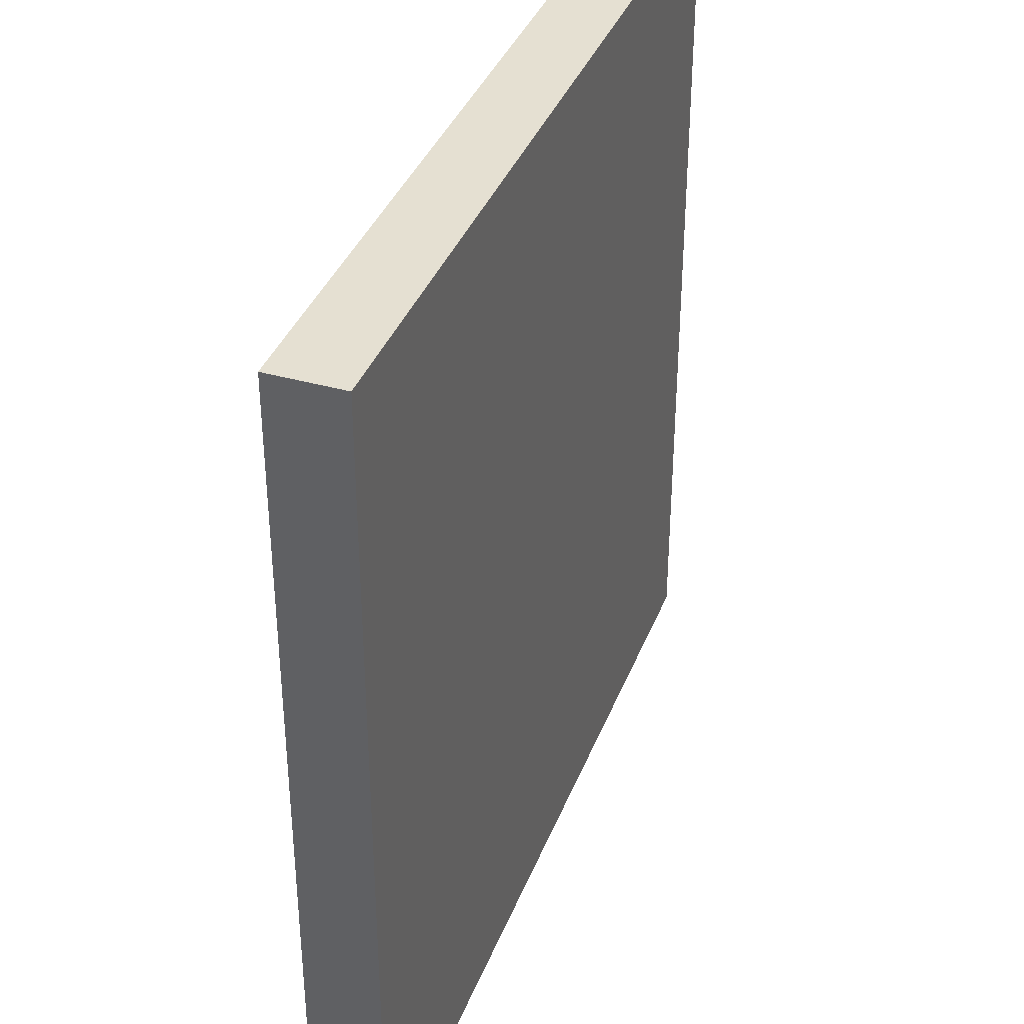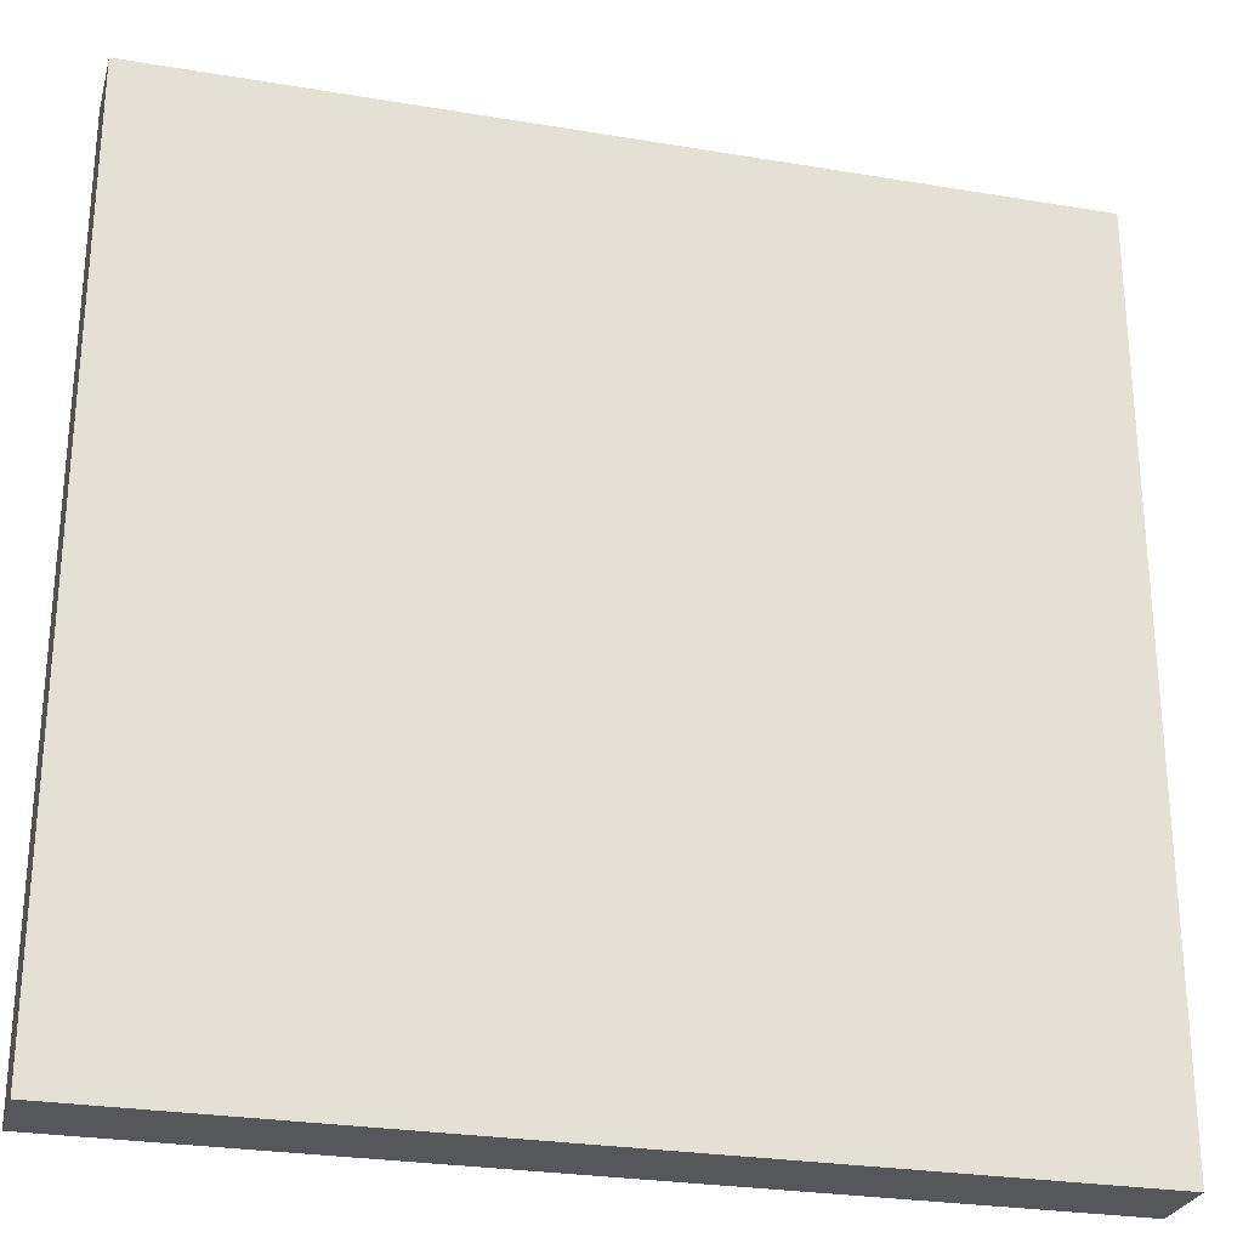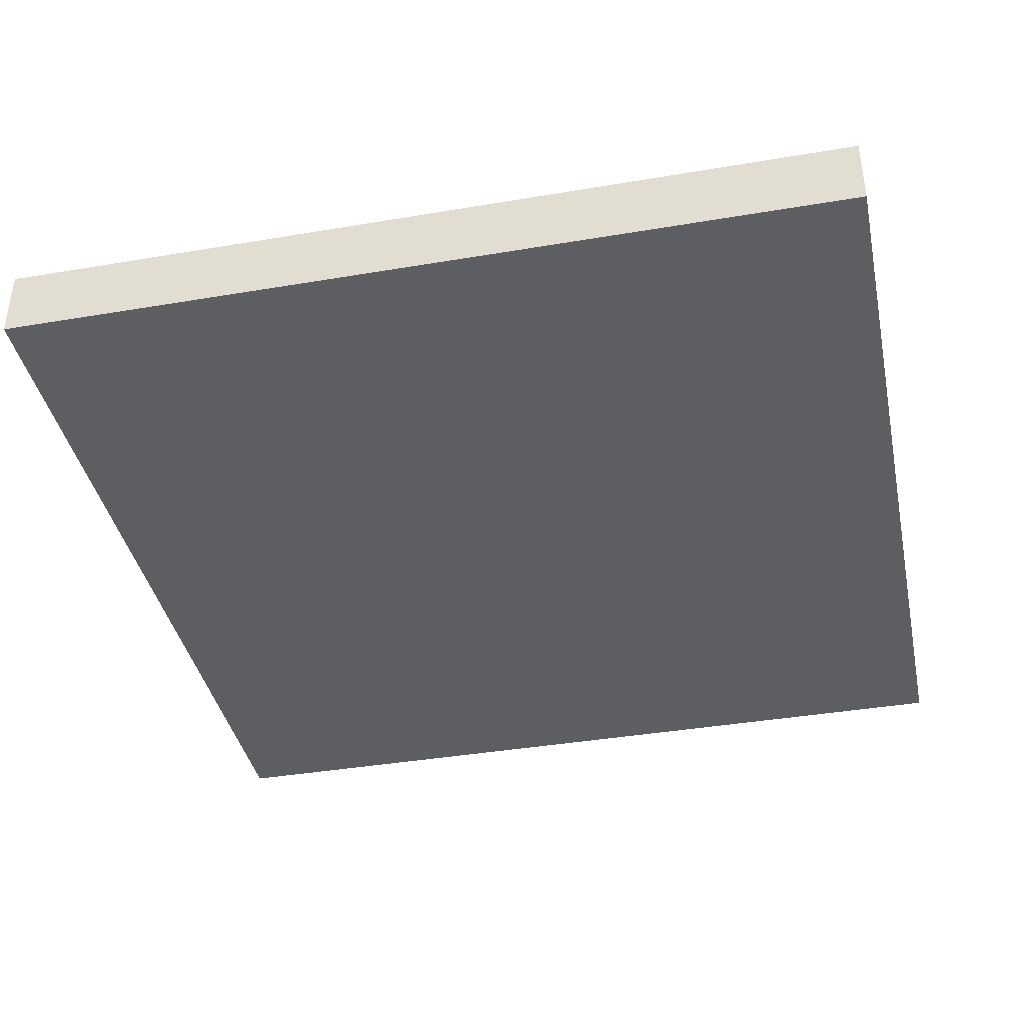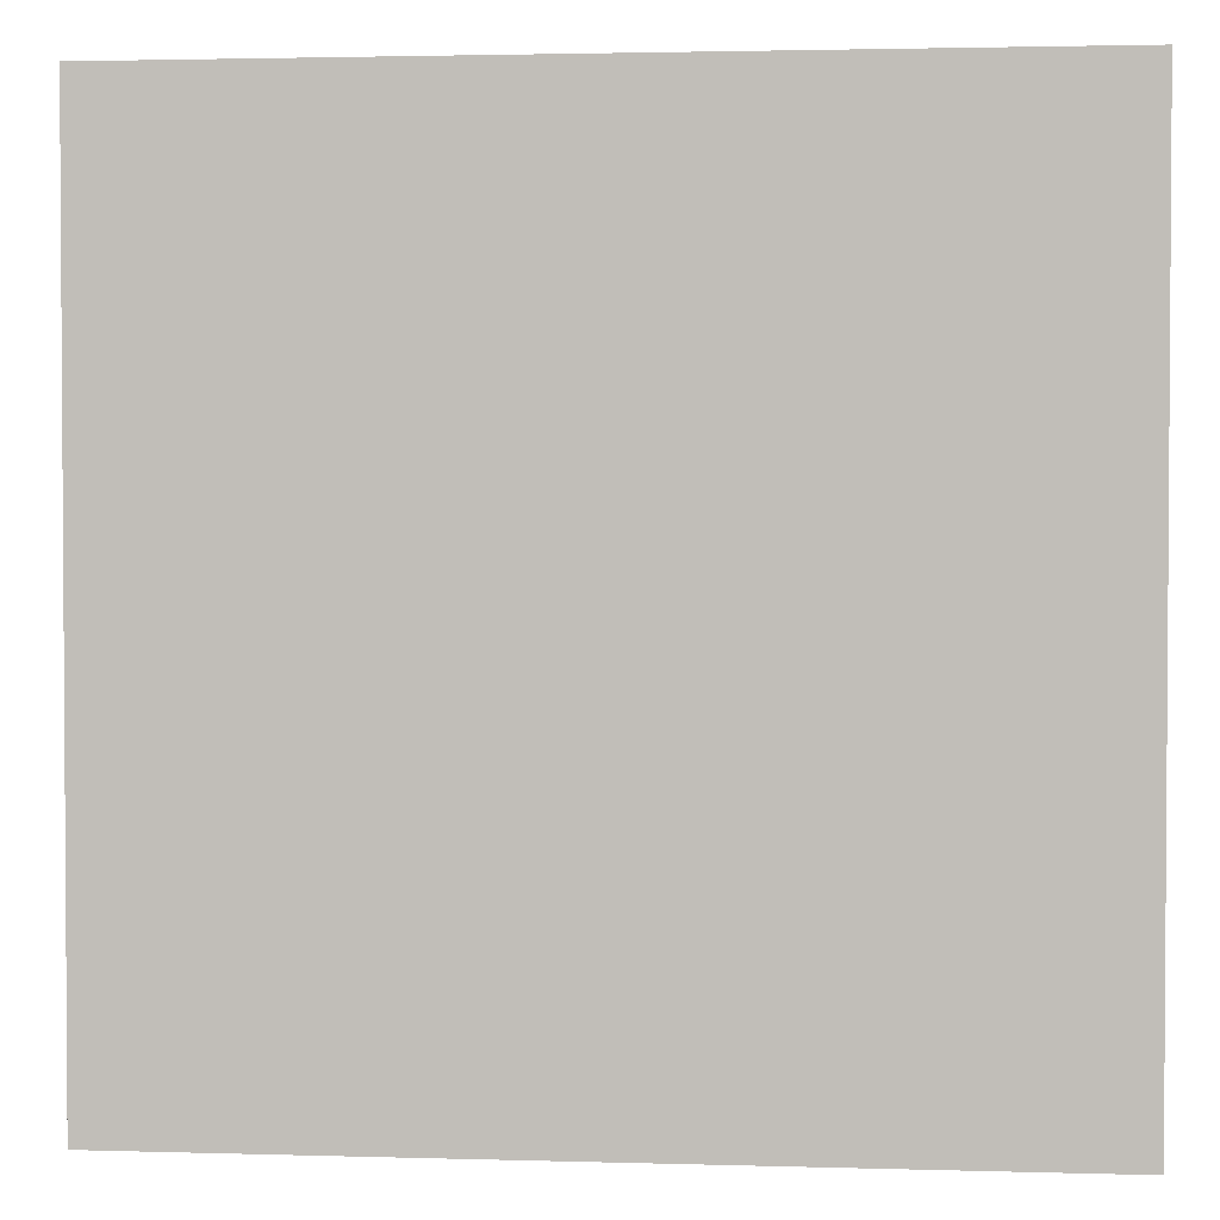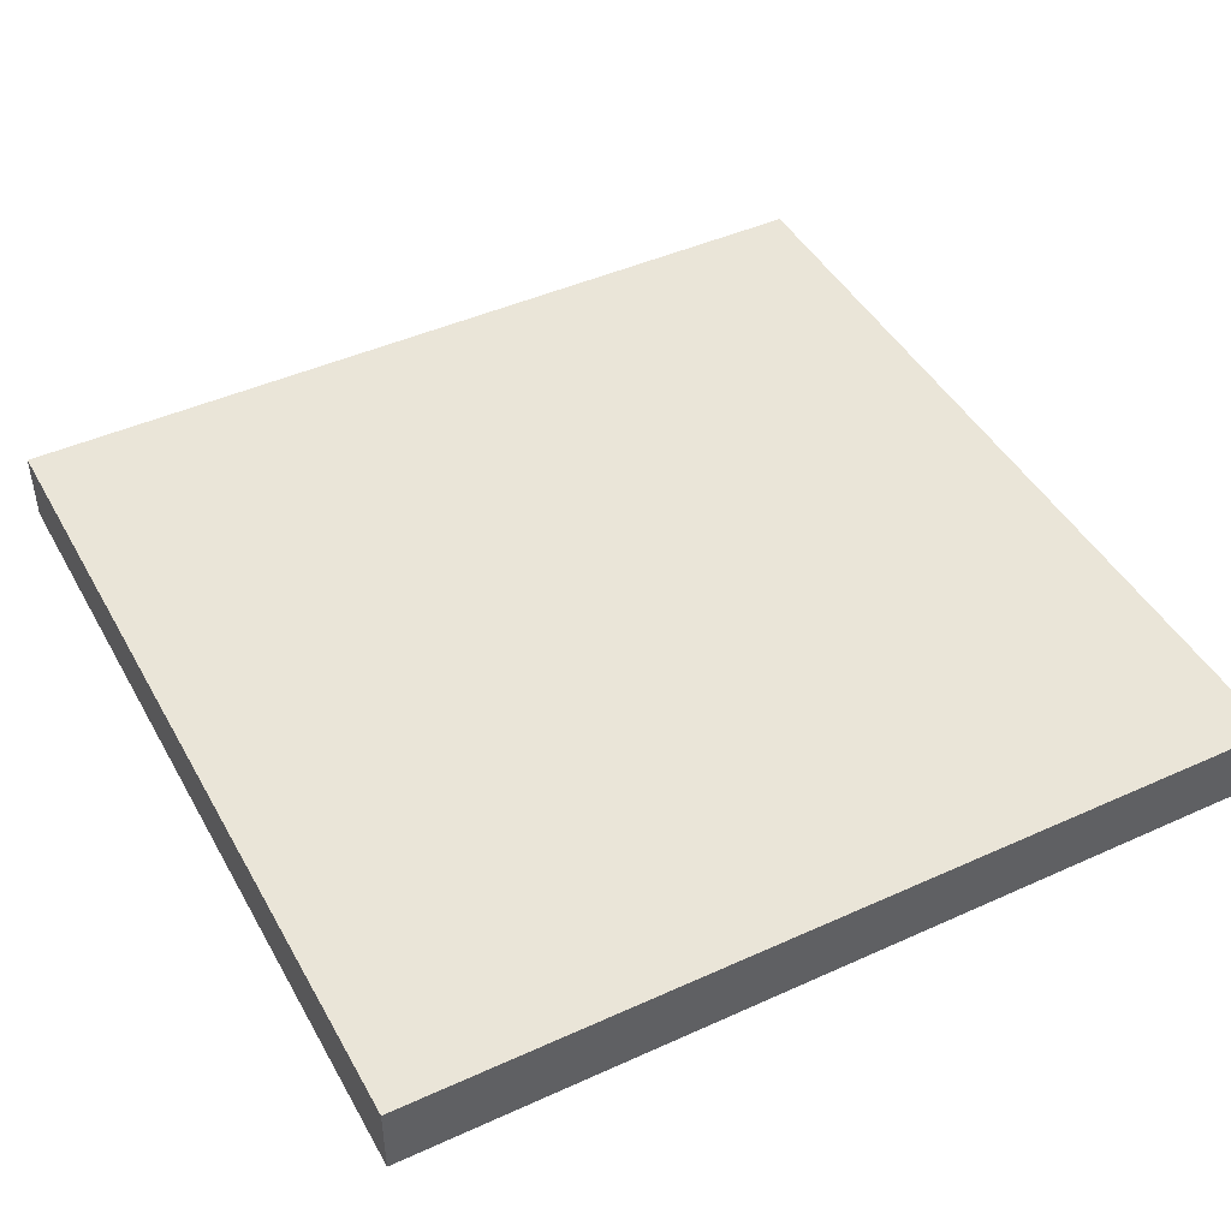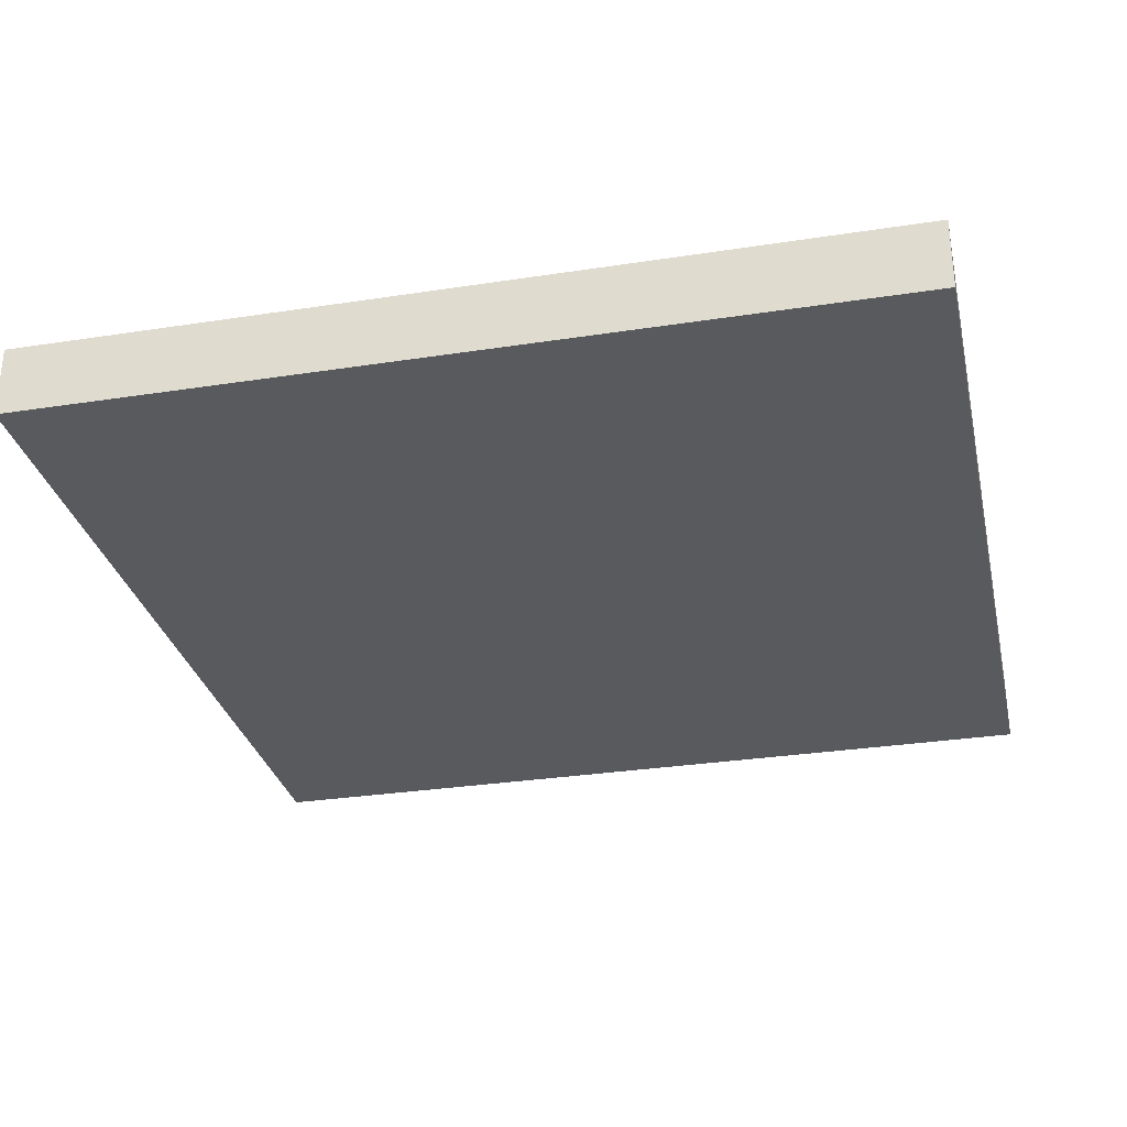
<metadata>
{"format":"obj","ext":"obj","renderer":"f3d","projection":"perspective","resolution":1024,"background":"white","views":[{"elev":37.8,"azim":-70.1,"up":"+Z"},{"elev":-27.0,"azim":-14.6,"up":"+Z"},{"elev":-39.4,"azim":-168.1,"up":"+Y"},{"elev":2.3,"azim":-174.1,"up":"+Z"},{"elev":45.1,"azim":-117.7,"up":"+Y"},{"elev":-30.5,"azim":-167.4,"up":"+Y"}]}
</metadata>
<code>
g Mesh1 Plate_Road Model
v 0 0 -0
v 3 0 -0
v 3 0.25 -0
v 0 0.25 -0
f 1 2 3 4
v 3 0 -3
v 0 0 -3
f 5 2 1 6
v 3 0.25 -3
f 2 5 7 3
v 0 0.25 -3
f 5 6 8 7
f 6 1 4 8
f 3 7 8 4

</code>
